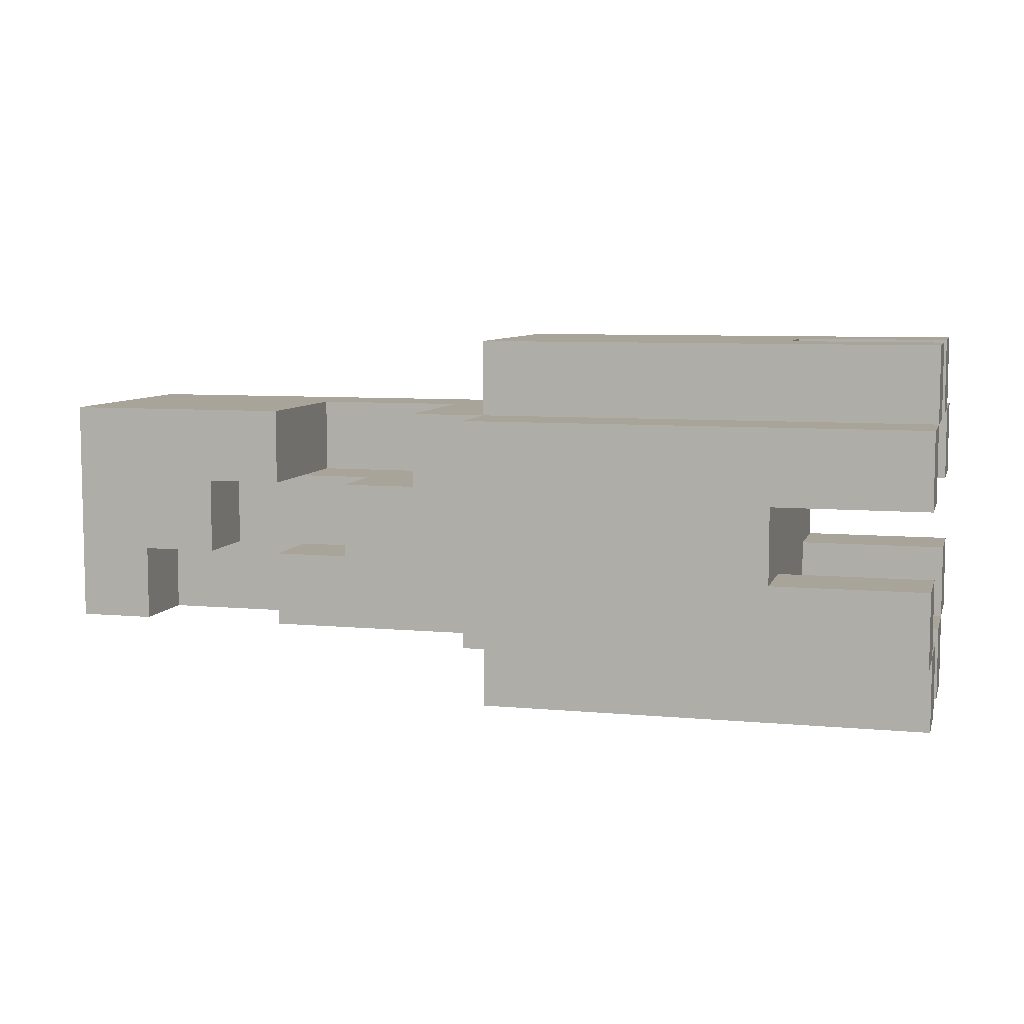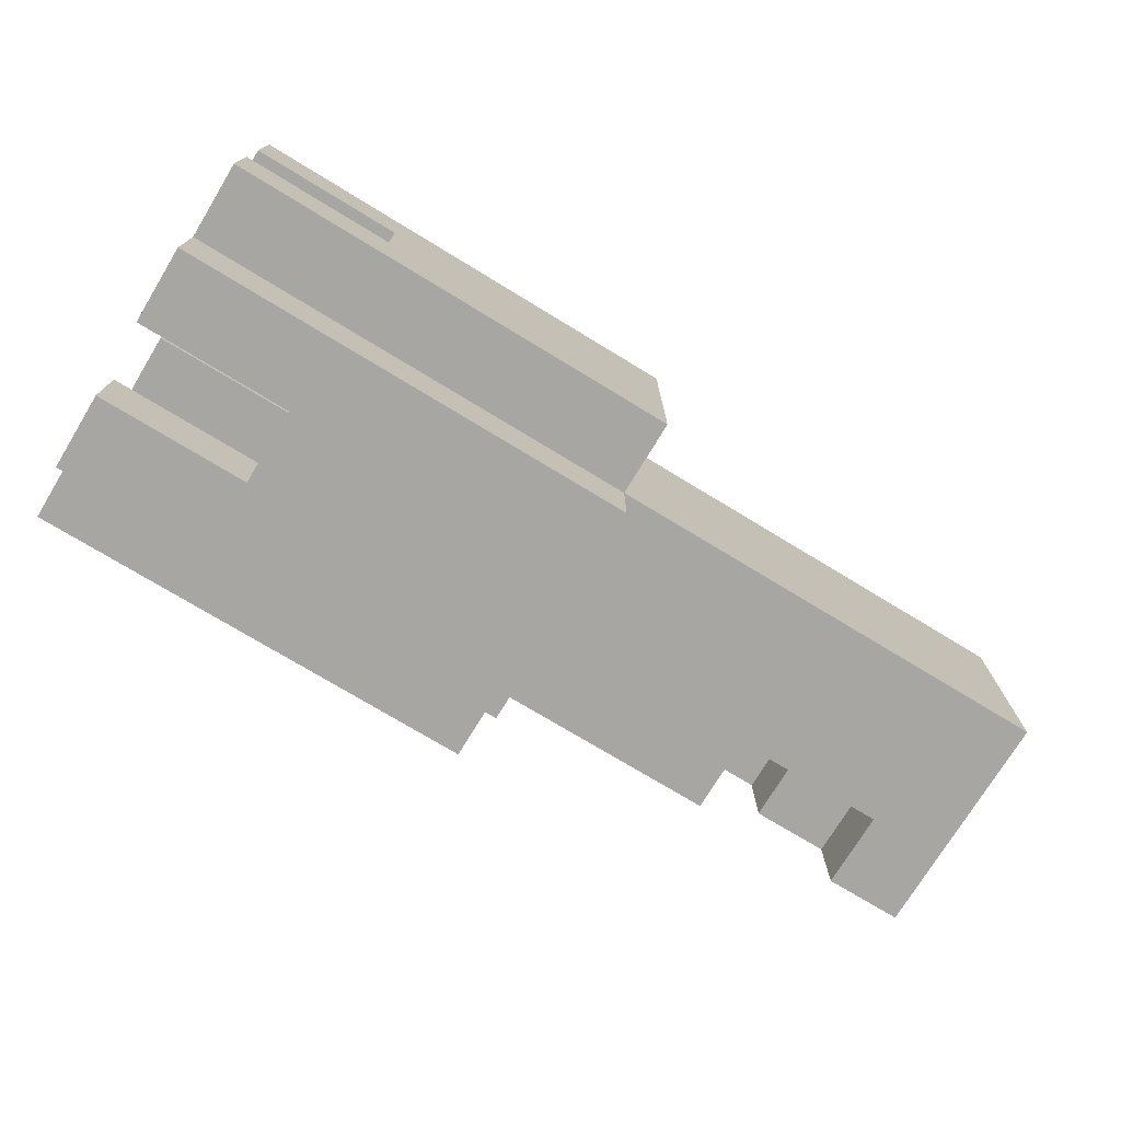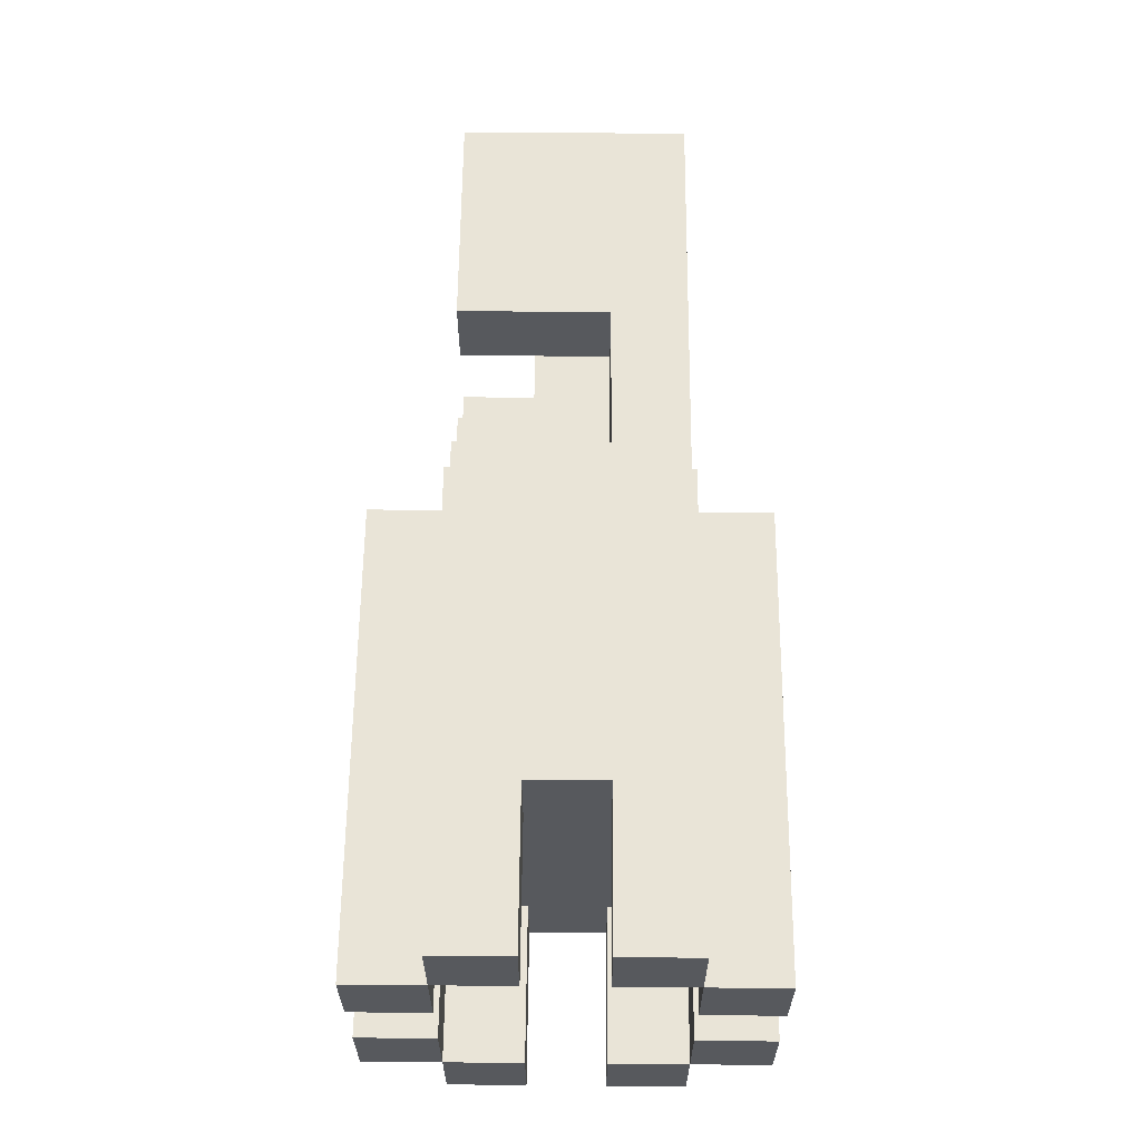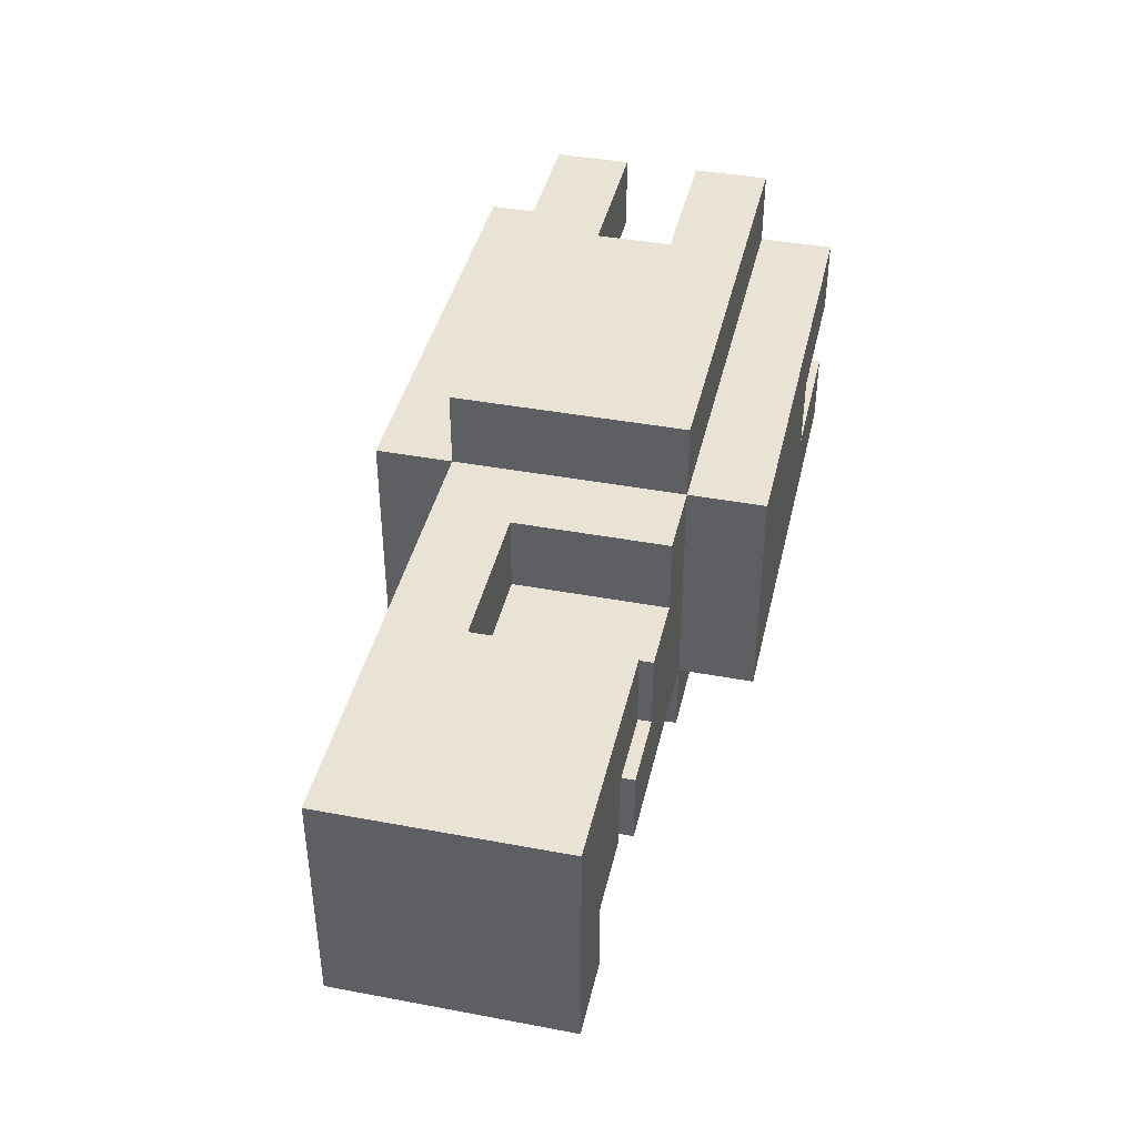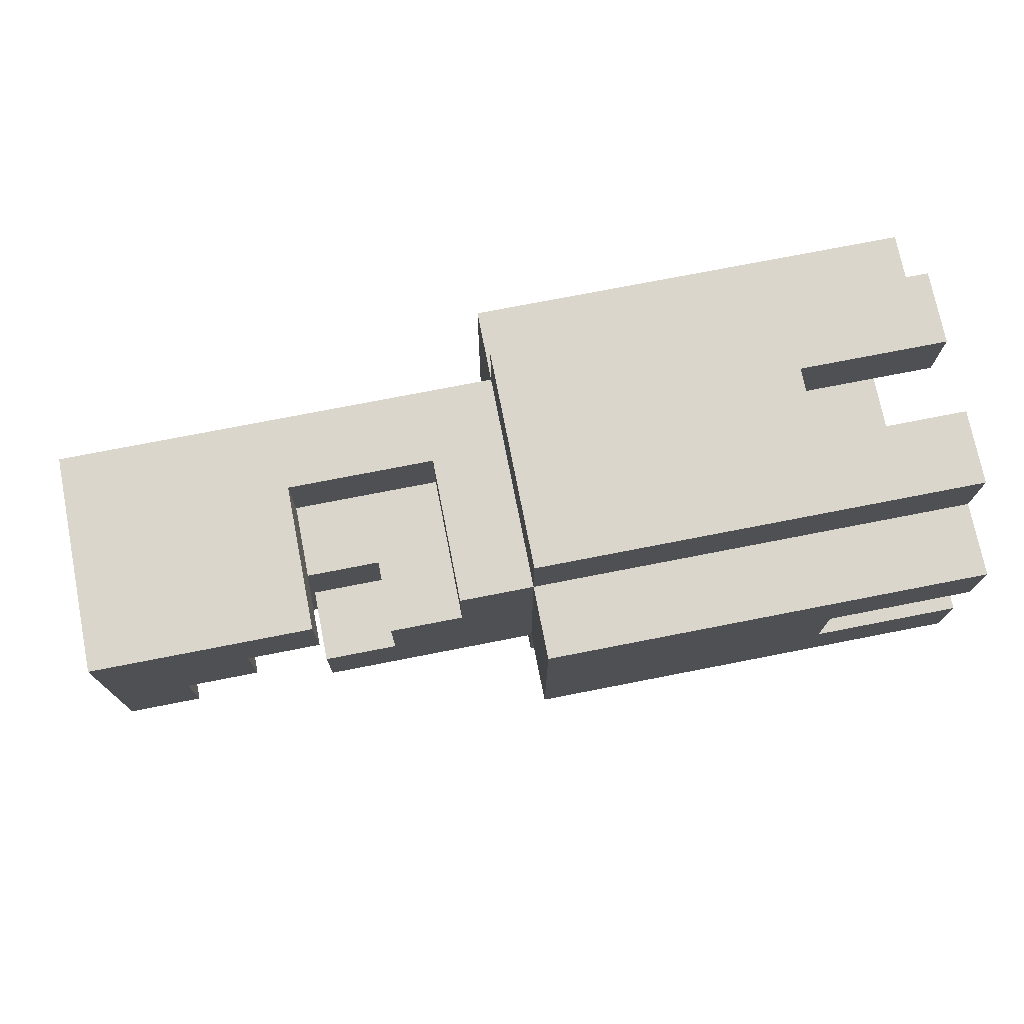
<metadata>
{"format":"obj","ext":"obj","renderer":"f3d","projection":"perspective","resolution":1024,"background":"white","views":[{"elev":7.3,"azim":-165.1,"up":"+Z"},{"elev":-74.3,"azim":-31.3,"up":"+Z"},{"elev":61.0,"azim":-89.5,"up":"+Z"},{"elev":41.2,"azim":102.8,"up":"+Z"},{"elev":74.0,"azim":168.9,"up":"+Z"}]}
</metadata>
<code>
g FleshGolem-4
v -6 0 1.5
v -6 0 0.5
v -6 0 -0.5
v -6 0 -1.5
v -6 1 2.5
v -6 1 1.5
v -6 1 0.5
v -6 1 -0.5
v -6 1 -1.5
v -6 1 -2.5
v -6 2 2.5
v -6 2 1.5
v -6 2 -1.5
v -6 2 -2.5
v -6 3 2.5
v -6 3 1.5
v -6 3 -1.5
v -6 3 -2.5
v -6 4 2.5
v -6 4 1.5
v -6 4 0.5
v -6 4 -0.5
v -6 4 -1.5
v -6 4 -2.5
v -6 5 1.5
v -6 5 0.5
v -6 5 -0.5
v -6 5 -1.5
v -4 0 0.5
v -4 0 -0.5
v -4 1 1.5
v -4 1 0.5
v -4 1 -0.5
v -4 1 -1.5
v -4 2 2.5
v -4 2 1.5
v -4 2 -1.5
v -4 2 -2.5
v -4 3 2.5
v -4 3 1.5
v -4 3 -1.5
v -4 3 -2.5
v -4 4 1.5
v -4 4 0.5
v -4 4 -0.5
v -4 4 -1.5
v -4 5 0.5
v -4 5 -0.5
v 3 2 1.5
v 3 2 0.5
v 3 3 1.5
v 3 3 0.5
v 3 4 1.5
v 3 4 0.5
v 4 3 0.5
v 4 3 -0.5
v 4 4 0.5
v 4 4 -0.5
v 5 3 -0.5
v 5 3 -1.5
v 5 4 -0.5
v 5 4 -1.5
v 0 0 1.5
v 0 0 -1.5
v 0 1 2.5
v 0 1 1.5
v 0 1 -1.5
v 0 1 -2.5
v 0 2 1.5
v 0 4 2.5
v 0 4 1.5
v 0 4 0.5
v 0 4 -1.5
v 0 4 -2.5
v 0 5 1.5
v 0 5 -1.5
v 1 2 1.5
v 1 2 0.5
v 1 3 0.5
v 1 4 1.5
v 1 4 0.5
v 2 3 0.5
v 2 3 -0.5
v 2 4 0.5
v 2 4 -0.5
v 3 3 -0.5
v 3 3 -1.5
v 3 4 -0.5
v 3 4 -1.5
v 6 1 1.5
v 6 1 -1.5
v 6 2 0.5
v 6 2 -0.5
v 6 3 0.5
v 6 3 -0.5
v 6 3 -1.5
v 6 4 1.5
v 6 4 -0.5
v 6 4 -1.5
v -6 1 2.5
v -6 2 2.5
v -6 3 2.5
v -6 4 2.5
v -5 1 2.5
v -5 2 2.5
v -5 3 2.5
v -5 4 2.5
v -4 1 2.5
v -4 2 2.5
v -4 3 2.5
v -4 4 2.5
v -1 1 2.5
v -1 4 2.5
v 0 1 2.5
v 0 4 2.5
v -6 0 1.5
v -6 1 1.5
v -6 4 1.5
v -6 5 1.5
v -5 0 1.5
v -5 1 1.5
v -5 4 1.5
v -5 5 1.5
v -4 0 1.5
v -4 1 1.5
v -4 4 1.5
v -4 5 1.5
v -1 0 1.5
v -1 1 1.5
v -1 4 1.5
v -1 5 1.5
v 0 0 1.5
v 0 1 1.5
v 0 2 1.5
v 0 4 1.5
v 0 5 1.5
v 1 1 1.5
v 1 2 1.5
v 1 4 1.5
v 3 1 1.5
v 3 2 1.5
v 3 3 1.5
v 3 4 1.5
v 4 3 1.5
v 4 4 1.5
v 6 1 1.5
v 6 4 1.5
v 1 2 0.5
v 1 3 0.5
v 1 4 0.5
v 2 3 0.5
v 2 4 0.5
v 3 2 0.5
v 3 3 0.5
v -6 0 -0.5
v -6 1 -0.5
v -6 4 -0.5
v -6 5 -0.5
v -5 0 -0.5
v -5 1 -0.5
v -5 4 -0.5
v -5 5 -0.5
v -4 0 -0.5
v -4 1 -0.5
v -4 4 -0.5
v -4 5 -0.5
v 2 3 -0.5
v 2 4 -0.5
v 3 3 -0.5
v 3 4 -0.5
v -6 1 -1.5
v -6 2 -1.5
v -6 3 -1.5
v -6 4 -1.5
v -5 1 -1.5
v -5 2 -1.5
v -5 3 -1.5
v -5 4 -1.5
v -4 1 -1.5
v -4 2 -1.5
v -4 3 -1.5
v -4 4 -1.5
v -6 1 1.5
v -6 2 1.5
v -6 3 1.5
v -6 4 1.5
v -5 1 1.5
v -5 2 1.5
v -5 3 1.5
v -5 4 1.5
v -4 1 1.5
v -4 2 1.5
v -4 3 1.5
v -4 4 1.5
v -6 0 0.5
v -6 1 0.5
v -6 4 0.5
v -6 5 0.5
v -5 0 0.5
v -5 1 0.5
v -5 4 0.5
v -5 5 0.5
v -4 0 0.5
v -4 1 0.5
v -4 4 0.5
v -4 5 0.5
v 3 3 0.5
v 3 4 0.5
v 4 3 0.5
v 4 4 0.5
v 4 3 -0.5
v 4 4 -0.5
v 5 3 -0.5
v 5 4 -0.5
v -6 0 -1.5
v -6 1 -1.5
v -6 4 -1.5
v -6 5 -1.5
v -5 0 -1.5
v -5 1 -1.5
v -5 4 -1.5
v -5 5 -1.5
v -4 0 -1.5
v -4 1 -1.5
v -4 4 -1.5
v -4 5 -1.5
v -1 0 -1.5
v -1 1 -1.5
v -1 4 -1.5
v -1 5 -1.5
v 0 0 -1.5
v 0 1 -1.5
v 0 4 -1.5
v 0 5 -1.5
v 2 3 -1.5
v 2 4 -1.5
v 3 2 -1.5
v 3 3 -1.5
v 3 4 -1.5
v 5 2 -1.5
v 5 3 -1.5
v 5 4 -1.5
v 6 1 -1.5
v 6 3 -1.5
v 6 4 -1.5
v -6 1 -2.5
v -6 2 -2.5
v -6 3 -2.5
v -6 4 -2.5
v -5 1 -2.5
v -5 2 -2.5
v -5 3 -2.5
v -5 4 -2.5
v -4 1 -2.5
v -4 2 -2.5
v -4 3 -2.5
v -4 4 -2.5
v -1 1 -2.5
v -1 4 -2.5
v 0 1 -2.5
v 0 4 -2.5
v -6 0 1.5
v -5 0 1.5
v -4 0 1.5
v -1 0 1.5
v 0 0 1.5
v -6 0 0.5
v -5 0 0.5
v -4 0 0.5
v -6 0 -0.5
v -5 0 -0.5
v -4 0 -0.5
v -6 0 -1.5
v -5 0 -1.5
v -4 0 -1.5
v -1 0 -1.5
v 0 0 -1.5
v -6 1 2.5
v -5 1 2.5
v -4 1 2.5
v -1 1 2.5
v 0 1 2.5
v -6 1 1.5
v -5 1 1.5
v -4 1 1.5
v -1 1 1.5
v 0 1 1.5
v 1 1 1.5
v 3 1 1.5
v 6 1 1.5
v 1 1 0.5
v 3 1 0.5
v -6 1 -1.5
v -5 1 -1.5
v -4 1 -1.5
v -1 1 -1.5
v 0 1 -1.5
v 6 1 -1.5
v -6 1 -2.5
v -5 1 -2.5
v -4 1 -2.5
v -1 1 -2.5
v 0 1 -2.5
v -6 3 2.5
v -5 3 2.5
v -4 3 2.5
v -6 3 1.5
v -5 3 1.5
v -4 3 1.5
v -6 3 -1.5
v -5 3 -1.5
v -4 3 -1.5
v -6 3 -2.5
v -5 3 -2.5
v -4 3 -2.5
v -6 4 1.5
v -5 4 1.5
v -4 4 1.5
v -6 4 0.5
v -5 4 0.5
v -4 4 0.5
v -6 4 -0.5
v -5 4 -0.5
v -4 4 -0.5
v -6 4 -1.5
v -5 4 -1.5
v -4 4 -1.5
v -6 1 1.5
v -5 1 1.5
v -4 1 1.5
v -6 1 0.5
v -5 1 0.5
v -4 1 0.5
v -6 1 -0.5
v -5 1 -0.5
v -4 1 -0.5
v -6 1 -1.5
v -5 1 -1.5
v -4 1 -1.5
v -6 2 2.5
v -5 2 2.5
v -4 2 2.5
v -6 2 1.5
v -5 2 1.5
v -4 2 1.5
v 1 2 1.5
v 3 2 1.5
v 1 2 0.5
v 3 2 0.5
v -6 2 -1.5
v -5 2 -1.5
v -4 2 -1.5
v -6 2 -2.5
v -5 2 -2.5
v -4 2 -2.5
v 2 3 0.5
v 3 3 0.5
v 4 3 0.5
v 2 3 -0.5
v 3 3 -0.5
v 4 3 -0.5
v 5 3 -0.5
v 3 3 -1.5
v 5 3 -1.5
v -6 4 2.5
v -5 4 2.5
v -4 4 2.5
v -1 4 2.5
v 0 4 2.5
v -6 4 1.5
v -5 4 1.5
v -4 4 1.5
v -1 4 1.5
v 0 4 1.5
v 1 4 1.5
v 3 4 1.5
v 4 4 1.5
v 6 4 1.5
v 0 4 0.5
v 1 4 0.5
v 2 4 0.5
v 3 4 0.5
v 4 4 0.5
v 5 4 0.5
v 1 4 -0.5
v 2 4 -0.5
v 3 4 -0.5
v 4 4 -0.5
v 5 4 -0.5
v 6 4 -0.5
v -6 4 -1.5
v -5 4 -1.5
v -4 4 -1.5
v -1 4 -1.5
v 0 4 -1.5
v 2 4 -1.5
v 3 4 -1.5
v 5 4 -1.5
v 6 4 -1.5
v -6 4 -2.5
v -5 4 -2.5
v -4 4 -2.5
v -1 4 -2.5
v 0 4 -2.5
v -6 5 1.5
v -5 5 1.5
v -4 5 1.5
v -1 5 1.5
v 0 5 1.5
v -6 5 0.5
v -5 5 0.5
v -4 5 0.5
v -6 5 -0.5
v -5 5 -0.5
v -4 5 -0.5
v -6 5 -1.5
v -5 5 -1.5
v -4 5 -1.5
v -1 5 -1.5
v 0 5 -1.5
f 6 2 1
f 7 2 6
f 8 4 3
f 9 4 8
f 11 6 5
f 12 6 11
f 13 10 9
f 14 10 13
f 19 16 15
f 20 16 19
f 23 18 17
f 24 18 23
f 25 21 20
f 26 21 25
f 27 23 22
f 28 23 27
f 32 30 29
f 33 30 32
f 36 32 31
f 36 34 33
f 36 33 32
f 37 34 36
f 39 36 35
f 40 37 36
f 40 36 39
f 41 38 37
f 41 37 40
f 42 38 41
f 43 41 40
f 44 41 43
f 45 41 44
f 46 41 45
f 47 45 44
f 48 45 47
f 51 50 49
f 52 50 51
f 53 52 51
f 54 52 53
f 57 56 55
f 58 56 57
f 61 60 59
f 62 60 61
f 63 64 66
f 66 64 67
f 65 66 69
f 65 69 70
f 70 69 71
f 67 68 73
f 73 68 74
f 71 72 75
f 72 73 75
f 75 73 76
f 77 78 79
f 77 79 80
f 80 79 81
f 82 83 84
f 84 83 85
f 86 87 88
f 88 87 89
f 90 91 92
f 92 91 93
f 90 92 94
f 92 93 94
f 93 91 95
f 94 93 95
f 95 91 96
f 90 94 97
f 94 95 97
f 95 96 98
f 97 95 98
f 98 96 99
f 104 101 100
f 105 101 104
f 106 103 102
f 107 103 106
f 108 105 104
f 109 105 108
f 110 107 106
f 111 107 110
f 112 109 108
f 112 110 109
f 112 111 110
f 113 111 112
f 114 113 112
f 115 113 114
f 120 117 116
f 121 117 120
f 122 119 118
f 123 119 122
f 124 121 120
f 125 121 124
f 126 123 122
f 127 123 126
f 128 125 124
f 129 125 128
f 130 127 126
f 131 127 130
f 132 129 128
f 133 129 132
f 135 131 130
f 136 131 135
f 137 134 133
f 138 135 134
f 138 134 137
f 139 135 138
f 140 138 137
f 141 138 140
f 144 141 140
f 144 143 142
f 144 142 141
f 145 143 144
f 146 144 140
f 146 145 144
f 147 145 146
f 151 149 148
f 151 150 149
f 152 150 151
f 153 151 148
f 154 151 153
f 159 156 155
f 160 156 159
f 161 158 157
f 162 158 161
f 163 160 159
f 164 160 163
f 165 162 161
f 166 162 165
f 169 168 167
f 170 168 169
f 175 172 171
f 176 172 175
f 177 174 173
f 178 174 177
f 179 176 175
f 180 176 179
f 181 178 177
f 182 178 181
f 183 184 187
f 187 184 188
f 185 186 189
f 189 186 190
f 187 188 191
f 191 188 192
f 189 190 193
f 193 190 194
f 195 196 199
f 199 196 200
f 197 198 201
f 201 198 202
f 199 200 203
f 203 200 204
f 201 202 205
f 205 202 206
f 207 208 209
f 209 208 210
f 211 212 213
f 213 212 214
f 215 216 219
f 219 216 220
f 217 218 221
f 221 218 222
f 219 220 223
f 223 220 224
f 221 222 225
f 225 222 226
f 223 224 227
f 227 224 228
f 225 226 229
f 229 226 230
f 227 228 231
f 231 228 232
f 229 230 233
f 233 230 234
f 232 233 235
f 235 233 236
f 232 235 237
f 235 236 238
f 237 235 238
f 238 236 239
f 232 237 240
f 237 238 240
f 240 238 241
f 232 240 243
f 240 241 243
f 241 242 244
f 243 241 244
f 244 242 245
f 246 247 250
f 250 247 251
f 248 249 252
f 252 249 253
f 250 251 254
f 254 251 255
f 252 253 256
f 256 253 257
f 254 255 258
f 255 256 258
f 256 257 258
f 258 257 259
f 258 259 260
f 260 259 261
f 267 263 262
f 268 264 263
f 268 263 267
f 269 265 264
f 269 264 268
f 272 265 269
f 273 271 270
f 274 272 271
f 274 271 273
f 275 265 272
f 275 272 274
f 276 266 265
f 276 265 275
f 277 266 276
f 283 279 278
f 284 280 279
f 284 279 283
f 285 281 280
f 285 280 284
f 286 282 281
f 286 281 285
f 287 282 286
f 291 289 288
f 291 288 287
f 292 290 289
f 292 289 291
f 297 291 287
f 297 292 291
f 298 290 292
f 298 292 297
f 299 294 293
f 300 295 294
f 300 294 299
f 301 296 295
f 301 295 300
f 302 297 296
f 302 296 301
f 303 297 302
f 307 305 304
f 308 306 305
f 308 305 307
f 309 306 308
f 313 311 310
f 314 312 311
f 314 311 313
f 315 312 314
f 319 317 316
f 320 318 317
f 320 317 319
f 321 318 320
f 325 323 322
f 326 324 323
f 326 323 325
f 327 324 326
f 328 329 331
f 329 330 332
f 331 329 332
f 332 330 333
f 334 335 337
f 335 336 338
f 337 335 338
f 338 336 339
f 340 341 343
f 341 342 344
f 343 341 344
f 344 342 345
f 346 347 348
f 348 347 349
f 350 351 353
f 351 352 354
f 353 351 354
f 354 352 355
f 356 357 359
f 357 358 359
f 359 358 360
f 360 358 361
f 361 362 363
f 360 361 363
f 363 362 364
f 365 366 370
f 366 367 371
f 370 366 371
f 367 368 372
f 371 367 372
f 368 369 373
f 372 368 373
f 373 369 374
f 374 375 379
f 379 375 380
f 376 377 382
f 377 378 383
f 382 377 383
f 383 378 384
f 380 381 385
f 379 380 385
f 385 381 386
f 383 384 388
f 384 378 389
f 388 384 389
f 389 378 390
f 379 385 395
f 385 386 395
f 386 387 396
f 395 386 396
f 396 387 397
f 389 390 398
f 398 390 399
f 391 392 400
f 392 393 401
f 400 392 401
f 393 394 402
f 401 393 402
f 394 395 403
f 402 394 403
f 403 395 404
f 405 406 410
f 406 407 411
f 410 406 411
f 407 408 412
f 411 407 412
f 412 408 415
f 413 414 416
f 414 415 417
f 416 414 417
f 415 408 418
f 417 415 418
f 408 409 419
f 418 408 419
f 419 409 420

</code>
